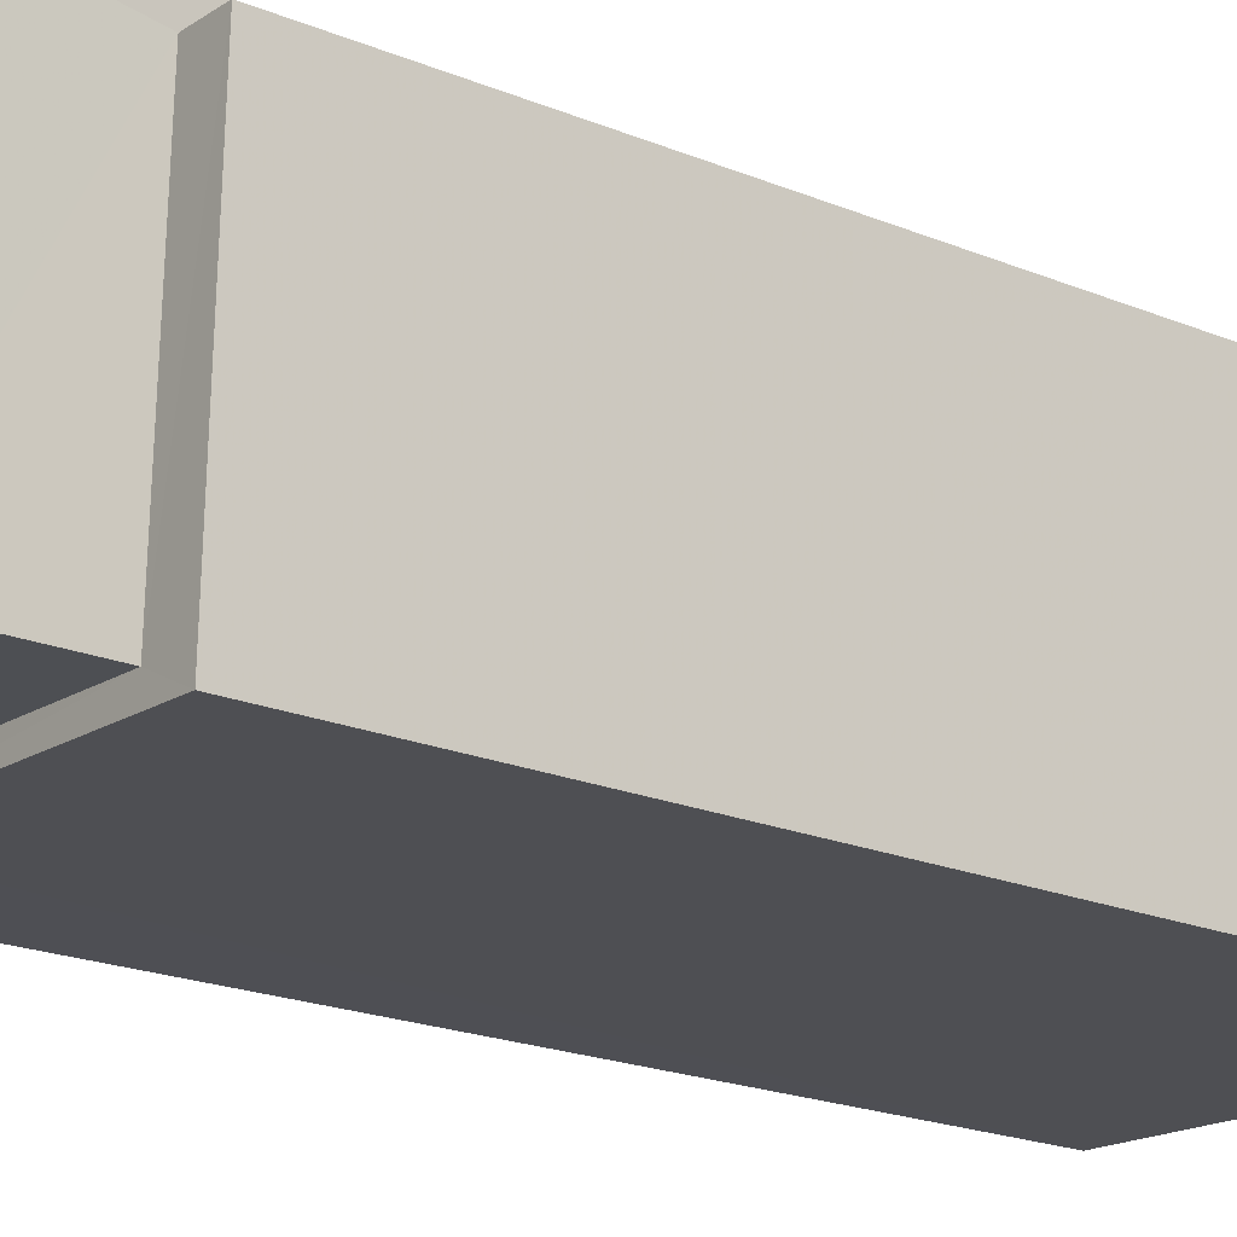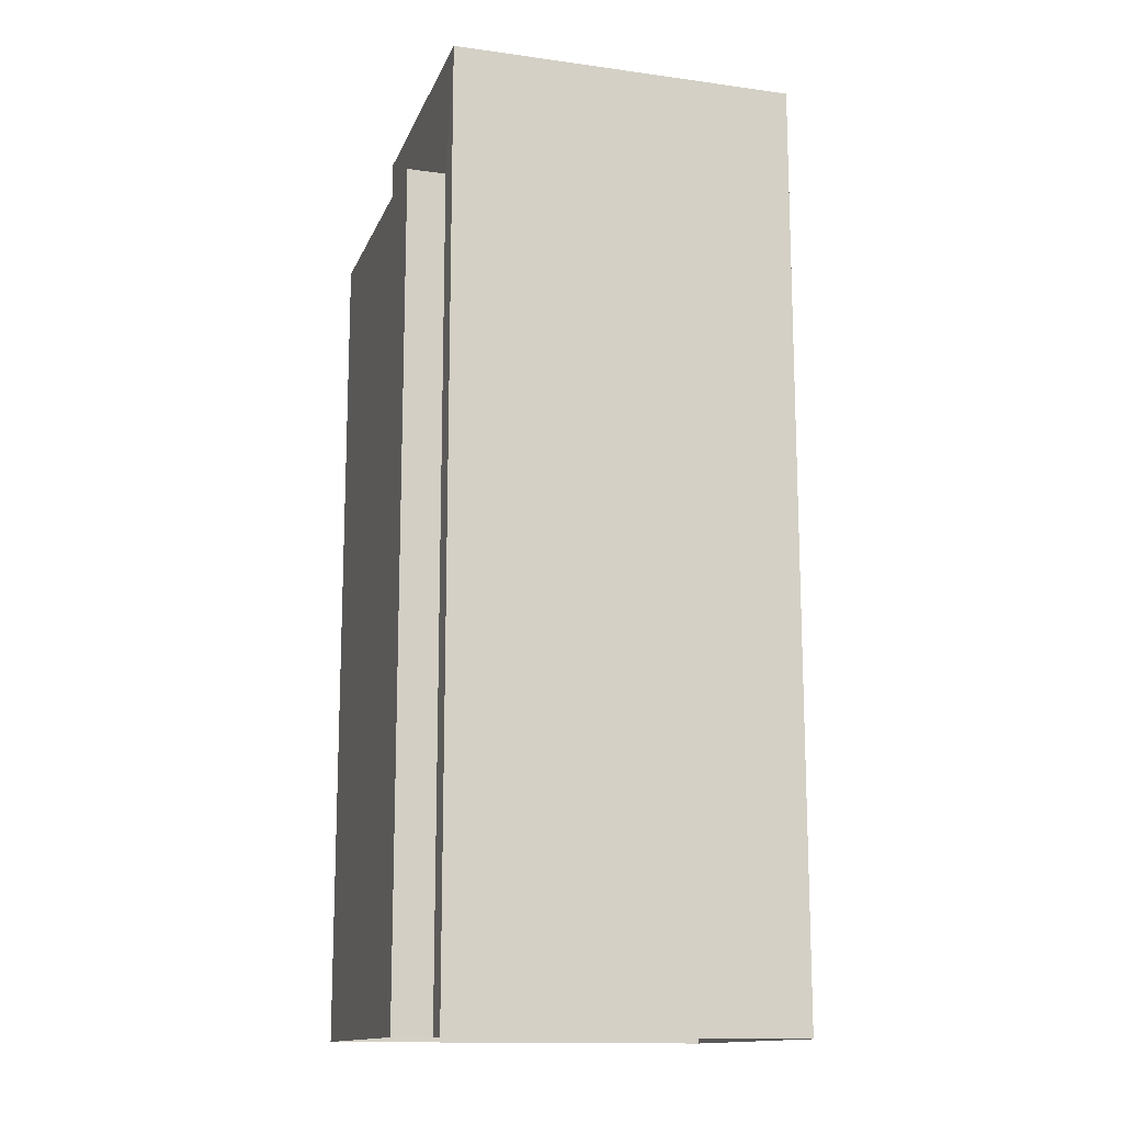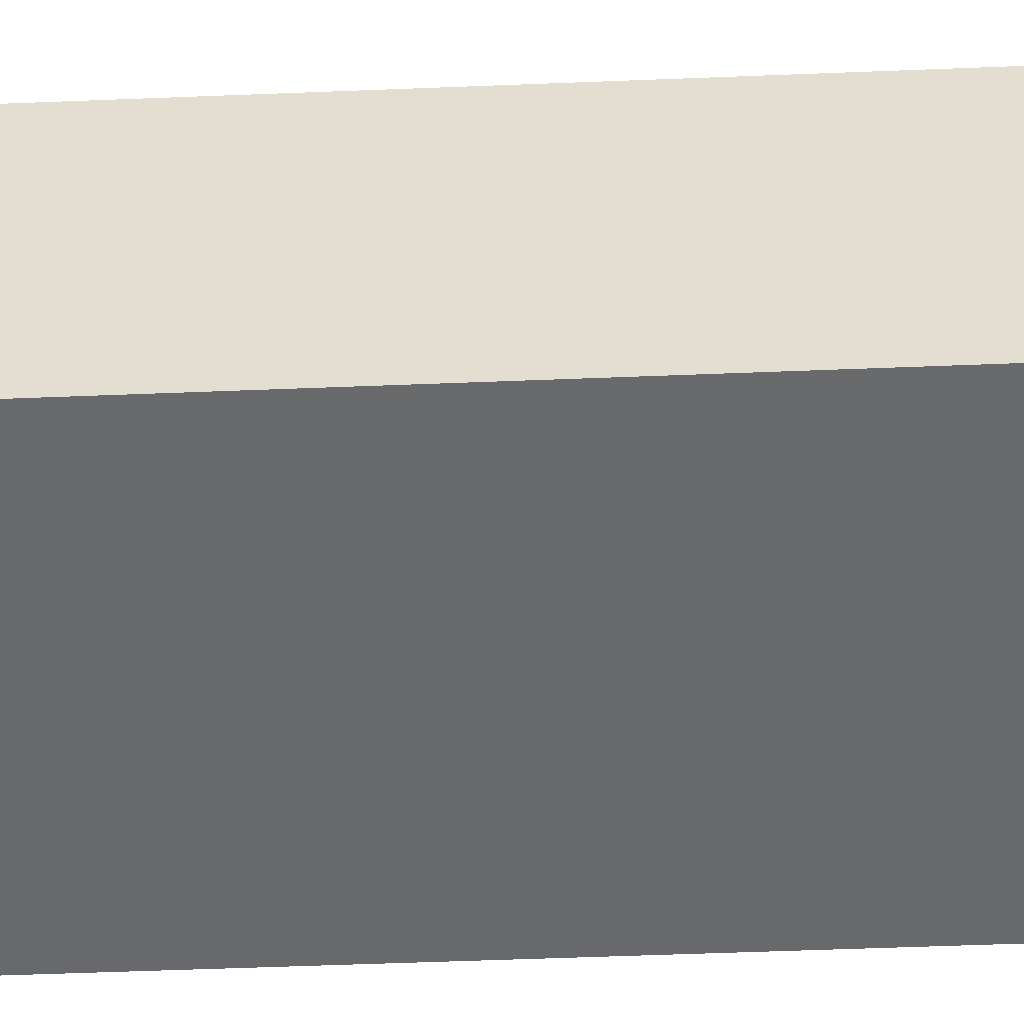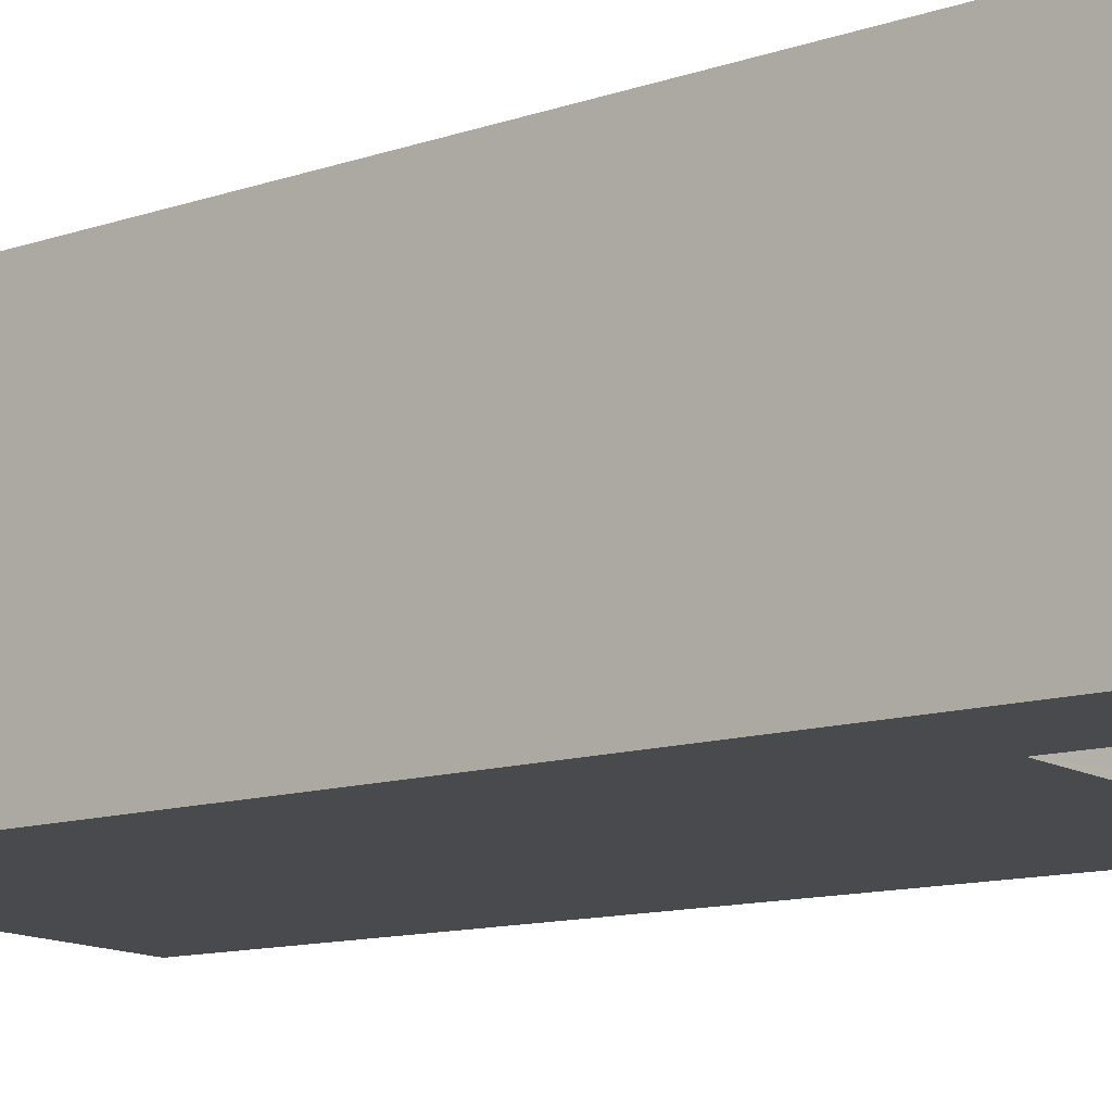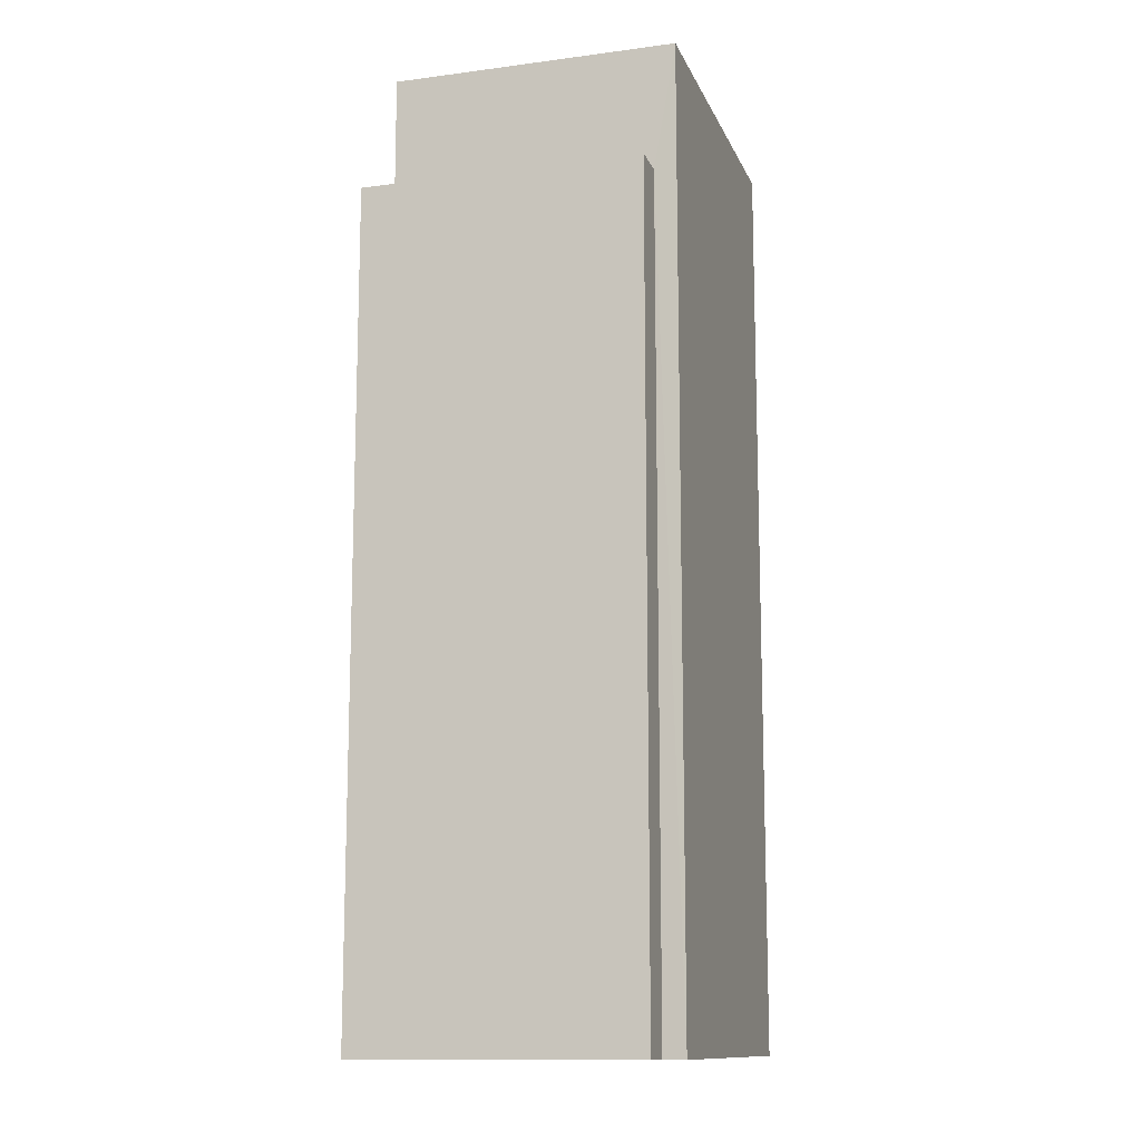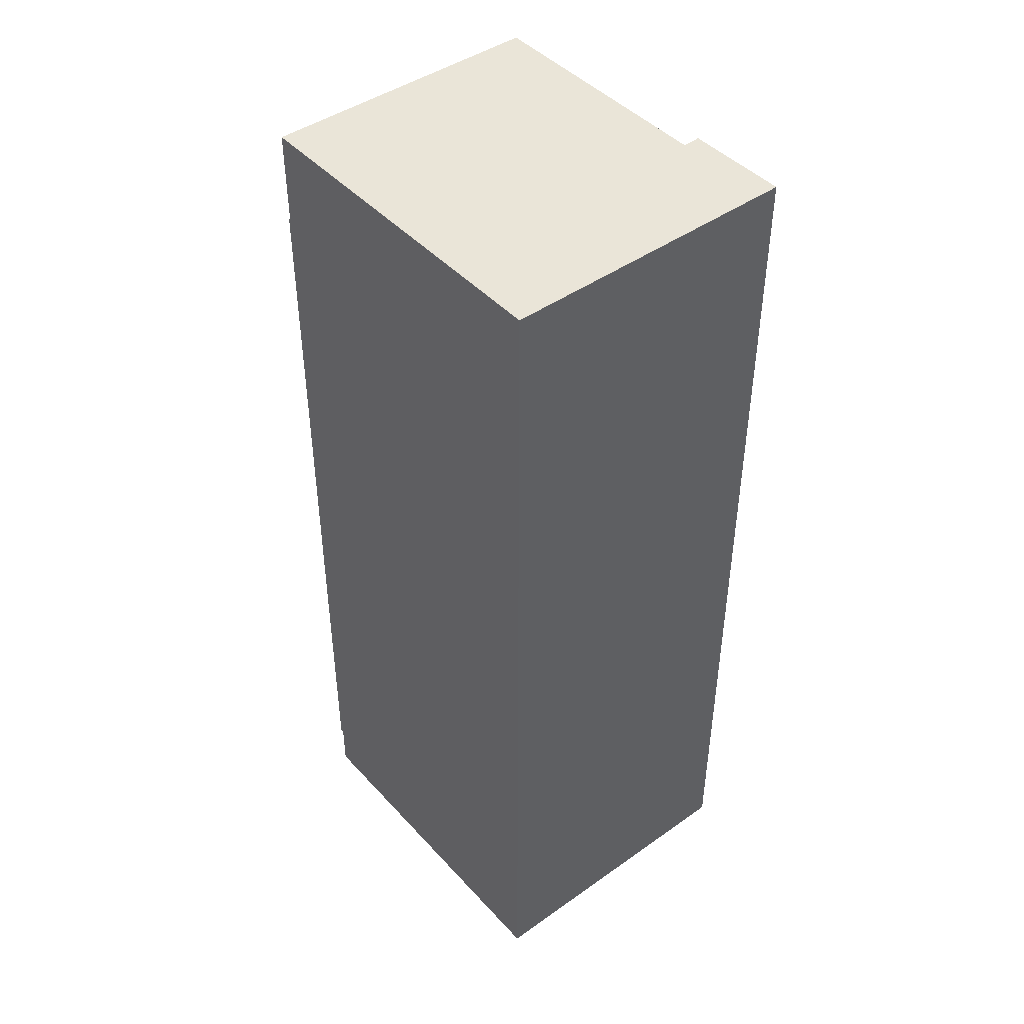
<metadata>
{"format":"obj","ext":"obj","renderer":"f3d","projection":"perspective","resolution":1024,"background":"white","views":[{"elev":-19.8,"azim":52.2,"up":"+Y"},{"elev":-14.0,"azim":161.1,"up":"+Z"},{"elev":-55.0,"azim":92.4,"up":"+Y"},{"elev":-11.4,"azim":-49.9,"up":"+Y"},{"elev":-12.5,"azim":104.7,"up":"+Z"},{"elev":44.8,"azim":-131.4,"up":"+Z"}]}
</metadata>
<code>
v -3.729e+05 -1.033e+05 31.04
v -3.729e+05 -1.033e+05 31.04
v -3.729e+05 -1.033e+05 31.04
v -3.729e+05 -1.033e+05 31.04
v -3.729e+05 -1.033e+05 31.04
v -3.729e+05 -1.033e+05 31.04
v -3.729e+05 -1.033e+05 57.91
v -3.729e+05 -1.033e+05 57.91
v -3.729e+05 -1.033e+05 57.91
v -3.729e+05 -1.033e+05 57.91
v -3.729e+05 -1.033e+05 57.91
v -3.729e+05 -1.033e+05 57.91
v -3.729e+05 -1.033e+05 62.04
v -3.729e+05 -1.033e+05 62.04
v -3.729e+05 -1.033e+05 62.04
v -3.729e+05 -1.033e+05 62.04
v -3.729e+05 -1.033e+05 62.04
v -3.729e+05 -1.033e+05 62.04
f 1 2 3
f 3 2 4
f 4 2 5
f 2 6 5
f 7 8 9
f 9 8 10
f 7 11 8
f 10 8 12
f 13 14 15
f 14 16 15
f 15 17 18
f 15 16 17
f 2 1 11
f 1 14 11
f 11 13 8
f 11 14 13
f 8 13 15
f 12 8 15
f 12 15 18
f 10 12 18
f 9 5 6
f 7 9 6
f 11 7 6
f 2 11 6
f 16 1 3
f 16 14 1
f 5 10 4
f 4 10 17
f 5 9 10
f 17 10 18
f 3 17 16
f 3 4 17

</code>
